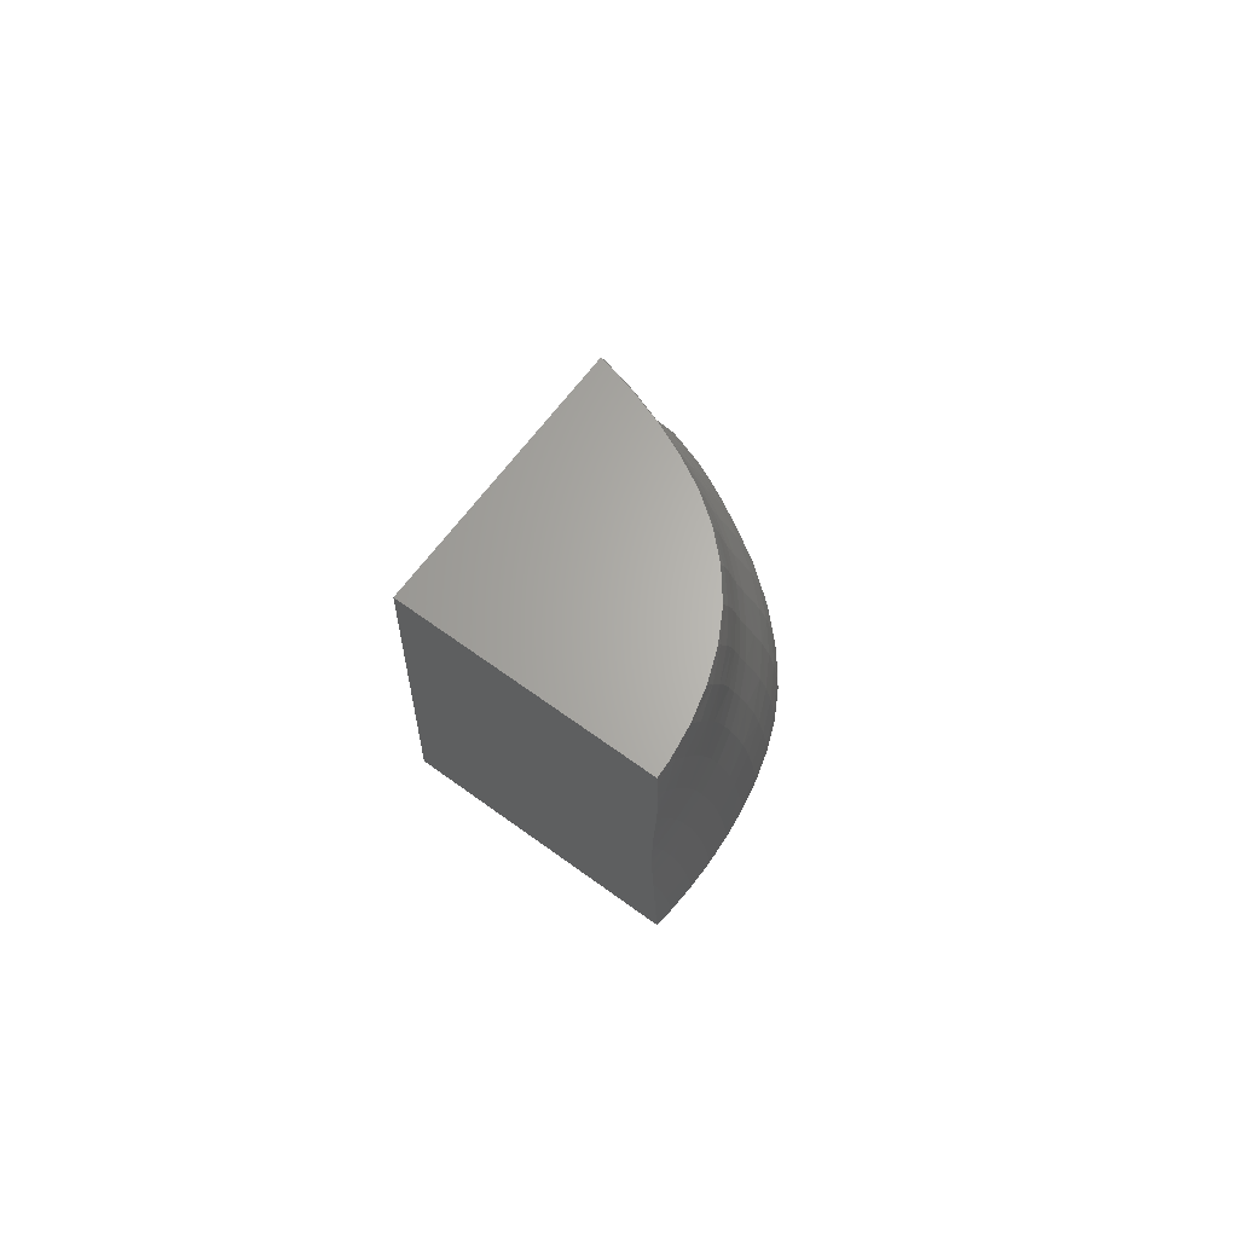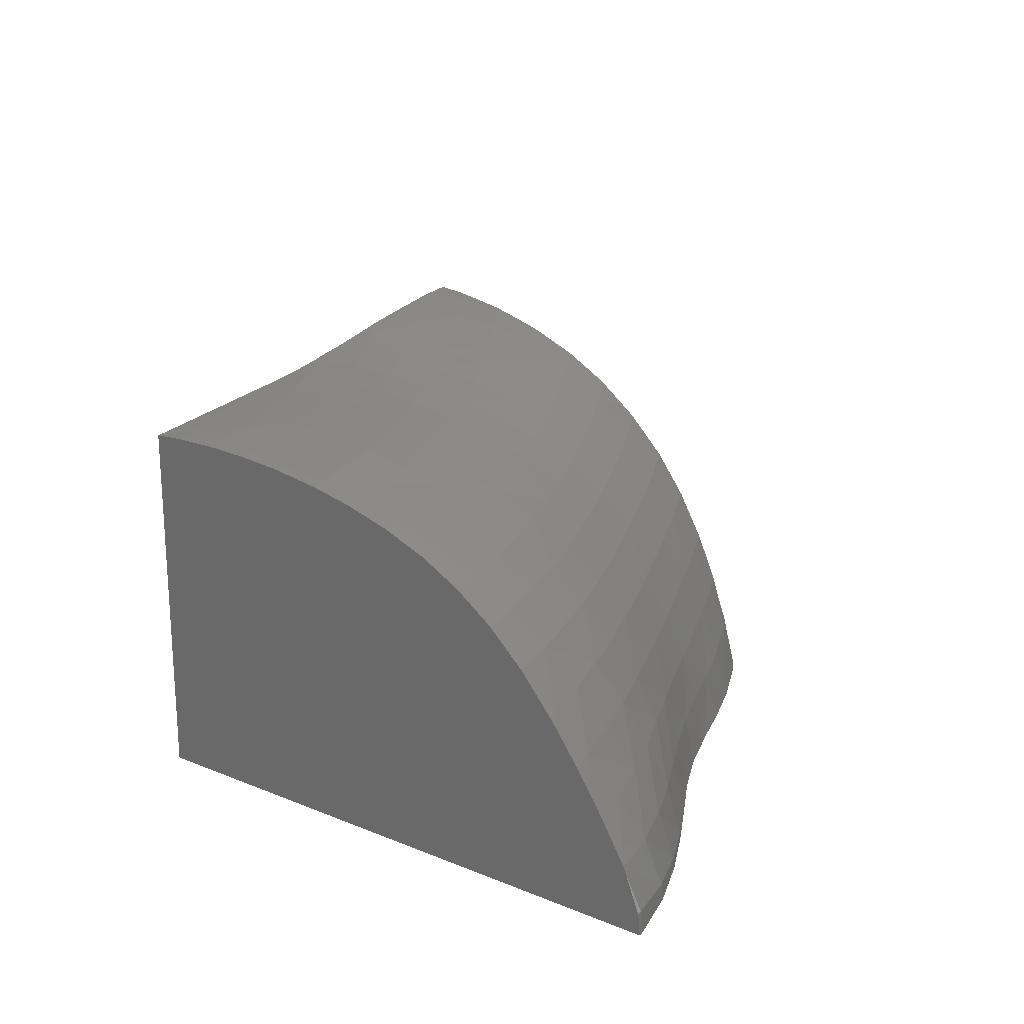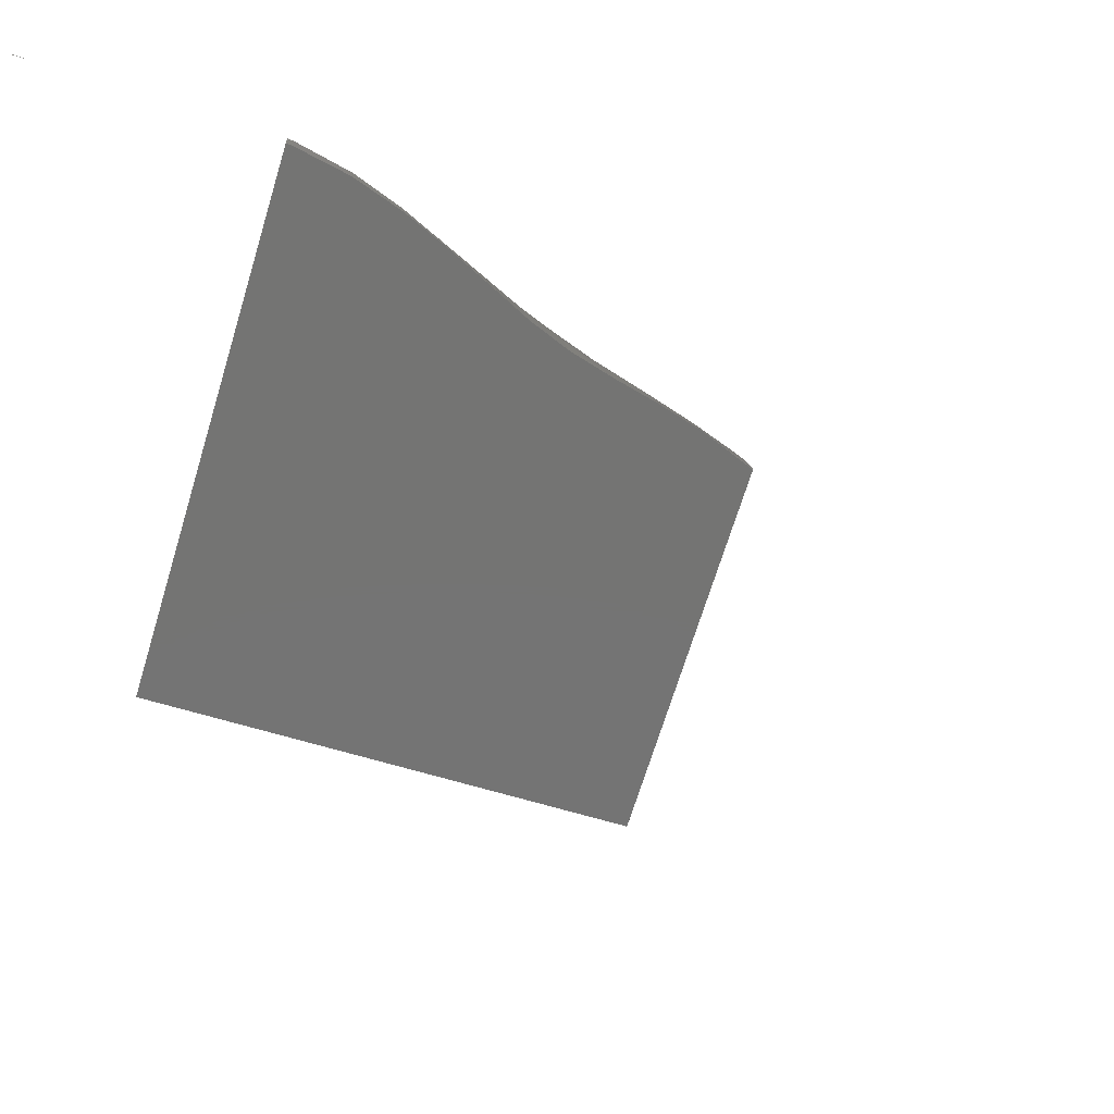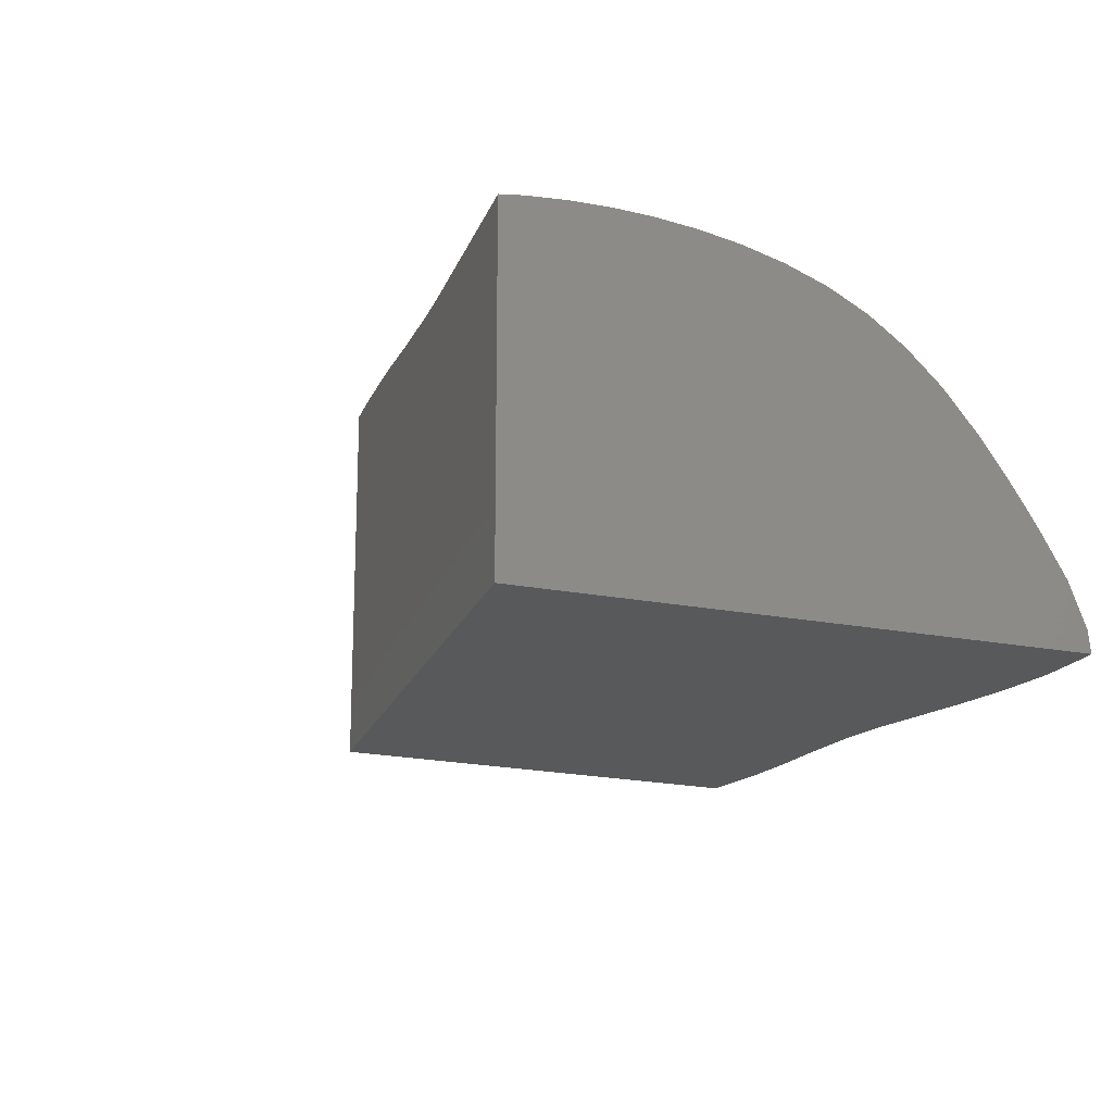
<metadata>
{"format":"stl","ext":"stl","renderer":"f3d","projection":"perspective","resolution":1024,"background":"white","views":[{"elev":64.7,"azim":-53.5,"up":"+Y"},{"elev":27.0,"azim":33.8,"up":"+Z"},{"elev":-66.1,"azim":73.3,"up":"+Z"},{"elev":-21.8,"azim":-18.3,"up":"+Z"}]}
</metadata>
<code>
# stl→obj: 286 verts, 560 faces
v 72 -76.35 -0.5742
v 72 -76.26 -0.4928
v 72 -75.36 -0.6212
v 72 -76.35 -0.4829
v 72 -76.37 -0.5661
v 72 -76.39 -0.5161
v 72 -76.44 -0.5439
v 21.97 0 9.58
v 21.98 0 9.588
v 21.97 0 9.586
v 21.98 0 9.587
v 21.98 0 9.58
v 21.98 0 9.585
v 21.97 0 9.439
v 71.32 -61 0
v 70.85 -58.5 0
v 71.29 -60.63 0
v 36 -61 0
v 69.71 -54.65 0
v 70.55 -57.06 0
v 69.42 -53.82 0
v 68.26 -51.21 0
v 68.1 -50.84 0
v 66.74 -48.1 0
v 66.71 -48.04 0
v 66.26 -47.14 0
v 65.39 -45.43 0
v 65.35 -45.33 0
v 64.31 -42.8 0
v 63.49 -40.04 0
v 64.24 -42.63 0
v 36 -30.5 0
v 62.68 -36.96 0
v 63.36 -39.65 0
v 61.77 -33.99 0
v 61.72 -33.85 0
v 61.76 -33.97 0
v 61.77 -33.98 0
v 63.42 -39.85 0
v 60.55 -30.95 0
v 60.33 -30.5 0
v 36 -30.71 22.88
v 36 -30.5 22.87
v 36 -32.21 22.98
v 36 -32.93 23.01
v 36 -34.23 22.99
v 36 -34.89 23.01
v 36 -36.85 22.99
v 36 -37.54 22.97
v 36 -38.32 22.96
v 36 -40.16 22.86
v 36 -41.4 22.79
v 36 -42.74 22.74
v 36 -44.36 22.71
v 36 -45.28 22.67
v 36 -46.88 22.66
v 36 -47.78 22.67
v 36 -49.53 22.75
v 36 -50.25 22.77
v 36 -50.65 22.79
v 36 -52.1 22.89
v 36 -52.7 22.91
v 36 -54.57 23.01
v 36 -55.14 23.04
v 36 -56.05 23.09
v 36 -57.59 23.18
v 36 -58.7 23.23
v 36 -60.06 23.31
v 36 -61 23.37
v 37.54 -30.5 22.8
v 38.53 -30.5 22.66
v 40.6 -30.5 22.35
v 40.77 -30.5 22.31
v 41.19 -30.5 22.21
v 43.61 -30.5 21.57
v 45.04 -30.5 21.02
v 47.11 -30.5 20.11
v 46.52 -30.5 20.43
v 48.63 -30.5 19.27
v 50.91 -30.5 17.6
v 49.27 -30.5 18.89
v 52.62 -30.5 16.02
v 51.73 -30.5 16.96
v 53.9 -30.5 14.68
v 55.3 -30.5 12.74
v 55.64 -30.5 12.26
v 55.74 -30.5 12.12
v 56.85 -30.5 10.08
v 57.24 -30.5 9.356
v 57.76 -30.5 8.144
v 58.49 -30.5 6.442
v 58.84 -30.5 5.32
v 59.52 -30.5 3.412
v 59.68 -30.5 2.704
v 60.31 -30.5 0.3179
v 41.87 -61 23.68
v 43.5 -61 23.63
v 42.7 -61 23.68
v 40.14 -61 23.69
v 38.5 -61 23.61
v 37.66 -61 23.56
v 36.76 -61 23.46
v 45.3 -61 23.51
v 47.05 -61 23.28
v 47.95 -61 23.17
v 48.89 -61 22.98
v 50.61 -61 22.63
v 52.1 -61 22.2
v 54.56 -61 21.33
v 53.26 -61 21.86
v 56.87 -61 20.24
v 55.87 -61 20.8
v 60.14 -61 18.03
v 58.38 -61 19.39
v 61.11 -61 17.18
v 60.72 -61 17.58
v 62.89 -61 15.39
v 63.28 -61 14.9
v 64.57 -61 13.26
v 65.4 -61 12.16
v 64.89 -61 12.87
v 66.77 -61 10.12
v 67.94 -61 8.249
v 68.53 -61 7.249
v 70.27 -61 3.96
v 70.08 -61 4.442
v 70.13 -61 4.329
v 70.11 -61 4.374
v 71.08 -61 1.709
v 71.2 -61 1.174
v 71.17 -61 1.46
v 66.27 -52.1 6.913
v 67.32 -51.33 3.689
v 65.18 -49.14 6.725
v 66.06 -48.49 3.466
v 66.54 -59.43 10.09
v 68.09 -58.41 7.159
v 64.29 -57.12 12.81
v 65.02 -53.02 9.94
v 63.57 -53.89 12.7
v 65.86 -56.18 10.04
v 64.82 -60.38 12.86
v 67.27 -55.18 7.052
v 64.07 -49.93 9.759
v 64.82 -45.71 3.266
v 63.7 -42.91 3.117
v 21.98 0.0005322 9.585
v 66.7 -48.05 0.06296
v 68.07 -50.85 0.3458
v 69.35 -53.82 0.6912
v 70.44 -57.06 1.063
v 71.14 -60.64 1.431
v 72.01 -76.35 -0.5528
v 62.49 -57.88 15.29
v 60.46 -58.45 17.47
v 58.19 -58.91 19.27
v 59.92 -55.22 17.29
v 57.71 -55.74 19.07
v 61.87 -54.62 15.15
v 61.09 -51.43 14.94
v 59.19 -52.06 17.06
v 62.72 -50.72 12.5
v 61.76 -47.64 12.24
v 60.18 -48.34 14.67
v 63.06 -46.92 9.522
v 62.01 -43.97 9.278
v 60.73 -44.65 11.98
v 64.06 -46.25 6.509
v 62.99 -43.37 6.305
v 61.99 -40.48 6.15
v 60.96 -41.06 9.078
v 62.79 -40.06 3.033
v 61.95 -37.16 3.023
v 61.01 -37.58 6.088
v 59.95 -38.17 8.983
v 60.03 -34.69 6.148
v 58.97 -35.29 9.028
v 61 -34.23 3.118
v 59.87 -31.29 3.329
v 59 -31.79 6.322
v 60.53 -30.97 0.2595
v 57.98 -32.42 9.194
v 56.73 -33.11 11.9
v 57.69 -35.95 11.72
v 56.19 -36.67 14.18
v 55.23 -33.85 14.38
v 57.14 -39.52 14.09
v 58.66 -38.82 11.67
v 58.14 -42.41 14.17
v 59.68 -41.71 11.76
v 59.17 -45.34 14.39
v 57.35 -46.02 16.5
v 56.35 -43.12 16.28
v 58.32 -48.99 16.78
v 56.23 -49.61 18.58
v 55.3 -46.68 18.3
v 57.05 -52.63 18.84
v 54.69 -53.17 20.26
v 53.94 -50.21 20.03
v 55.3 -56.2 20.47
v 52.75 -56.6 21.54
v 52.2 -53.65 21.35
v 53.15 -59.6 21.76
v 55.73 -59.29 20.69
v 68.49 -54.32 3.911
v 69.46 -57.54 4.137
v 36.82 -39.98 22.89
v 38.23 -36.98 22.92
v 36.99 -34.63 23
v 39.55 -33.88 22.75
v 38.2 -31.54 22.8
v 40.72 -30.68 22.35
v 54.17 -31.1 14.62
v 52.41 -31.95 16.82
v 53.47 -34.66 16.57
v 51.46 -35.51 18.41
v 50.4 -32.85 18.68
v 52.43 -38.23 18.17
v 54.42 -37.44 16.33
v 53.37 -41.01 18.03
v 55.37 -40.26 16.21
v 54.34 -43.82 18.09
v 52.14 -44.51 19.59
v 51.19 -41.75 19.55
v 53.07 -47.32 19.78
v 50.69 -47.94 20.94
v 49.8 -45.17 20.78
v 51.51 -50.76 21.15
v 48.99 -51.26 21.98
v 48.22 -48.5 21.8
v 49.64 -54.07 22.16
v 47.03 -54.42 22.74
v 46.42 -51.68 22.57
v 47.52 -57.19 22.91
v 50.15 -56.93 22.34
v 47.88 -60.02 23.1
v 50.52 -59.84 22.54
v 44.43 -37.97 21.92
v 45.8 -34.64 21.3
v 43.32 -35.48 22.11
v 46.89 -37.18 21.08
v 44.87 -46.35 22.27
v 43.96 -43.75 22.24
v 41.44 -44.3 22.6
v 42.34 -46.84 22.64
v 36.37 -45.22 22.7
v 38.9 -44.79 22.75
v 37.91 -42.36 22.79
v 40.45 -41.81 22.67
v 39.38 -39.37 22.79
v 42.98 -41.2 22.32
v 41.92 -38.71 22.47
v 40.79 -36.26 22.63
v 42.09 -33.05 22.26
v 44.56 -32.16 21.49
v 46.94 -31.22 20.39
v 48.18 -33.75 20.17
v 49.26 -36.35 19.92
v 47.91 -39.79 20.87
v 50.24 -39.02 19.68
v 48.87 -42.45 20.75
v 46.45 -43.12 21.64
v 45.47 -40.52 21.74
v 47.37 -45.79 21.67
v 45.7 -48.99 22.4
v 43.14 -49.41 22.77
v 43.84 -52.03 22.94
v 41.25 -52.29 23.11
v 40.57 -49.75 22.93
v 41.83 -54.87 23.29
v 44.43 -54.68 23.11
v 42.29 -57.49 23.46
v 44.9 -57.38 23.28
v 42.64 -60.15 23.63
v 45.24 -60.13 23.46
v 37.57 -60.09 23.51
v 37.21 -57.58 23.33
v 36.74 -55.11 23.14
v 40.08 -60.13 23.64
v 39.73 -57.55 23.47
v 39.26 -55 23.3
v 38.69 -52.5 23.11
v 36.16 -52.69 22.94
v 38.02 -50.04 22.92
v 37.25 -47.62 22.77
v 39.79 -47.25 22.8
f 1 2 3
f 2 1 4
f 5 4 1
f 5 6 4
f 6 5 7
f 8 9 10
f 9 8 11
f 11 12 13
f 11 8 12
f 12 8 14
f 15 16 17
f 18 16 15
f 19 16 18
f 16 19 20
f 19 18 21
f 21 18 22
f 22 18 23
f 23 18 24
f 24 18 25
f 25 18 26
f 26 18 27
f 27 18 28
f 28 18 29
f 18 30 31
f 32 33 34
f 33 32 35
f 36 35 32
f 37 35 36
f 35 37 38
f 32 34 39
f 30 18 39
f 36 32 40
f 29 18 31
f 39 18 32
f 40 32 41
f 32 42 43
f 32 44 42
f 32 45 44
f 32 46 45
f 32 47 46
f 32 48 47
f 32 49 48
f 32 50 49
f 32 51 50
f 32 52 51
f 32 53 52
f 32 54 53
f 32 55 54
f 18 55 32
f 55 18 56
f 56 18 57
f 57 18 58
f 58 18 59
f 59 18 60
f 60 18 61
f 61 18 62
f 62 18 63
f 63 18 64
f 64 18 65
f 65 18 66
f 66 18 67
f 67 18 68
f 68 18 69
f 32 70 71
f 32 71 72
f 32 72 73
f 32 73 74
f 32 74 75
f 32 75 76
f 77 76 78
f 76 77 32
f 32 77 79
f 80 79 81
f 79 80 32
f 82 80 83
f 80 82 32
f 32 82 84
f 32 84 85
f 32 85 86
f 32 86 87
f 32 87 88
f 32 88 89
f 32 89 90
f 32 90 91
f 32 91 92
f 32 92 93
f 32 93 94
f 41 94 95
f 94 41 32
f 70 32 43
f 96 97 98
f 18 96 99
f 18 99 100
f 18 100 101
f 96 18 97
f 18 101 102
f 18 102 69
f 97 18 103
f 103 18 104
f 104 18 105
f 105 18 106
f 106 18 107
f 107 18 108
f 109 108 18
f 108 109 110
f 111 109 18
f 109 111 112
f 113 111 18
f 111 113 114
f 115 113 18
f 113 115 116
f 115 18 117
f 117 18 118
f 118 18 119
f 120 119 18
f 119 120 121
f 120 18 122
f 122 18 123
f 123 18 124
f 125 124 18
f 124 125 126
f 126 127 128
f 126 125 127
f 15 125 18
f 125 15 129
f 129 130 131
f 129 15 130
f 132 133 134
f 133 135 134
f 122 123 136
f 123 137 136
f 137 123 124
f 138 139 140
f 141 139 138
f 142 136 138
f 136 141 138
f 143 132 139
f 141 143 139
f 139 134 144
f 132 134 139
f 145 28 29
f 146 29 31
f 29 146 145
f 11 147 9
f 11 13 147
f 147 12 14
f 13 12 147
f 10 147 8
f 147 14 8
f 9 147 10
f 148 25 26
f 149 24 148
f 24 149 23
f 24 25 148
f 150 22 149
f 22 150 21
f 22 23 149
f 151 19 150
f 19 151 20
f 19 21 150
f 152 16 151
f 16 152 17
f 16 20 151
f 131 130 152
f 130 17 152
f 17 130 15
f 3 153 1
f 1 153 5
f 5 153 7
f 153 4 6
f 153 6 7
f 153 3 2
f 153 2 4
f 120 136 142
f 136 120 122
f 121 120 142
f 119 142 118
f 121 142 119
f 142 138 154
f 118 154 117
f 154 118 142
f 115 155 116
f 155 115 154
f 117 154 115
f 156 157 158
f 155 157 156
f 114 113 156
f 155 113 116
f 113 155 156
f 154 159 157
f 155 154 157
f 157 160 161
f 159 160 157
f 138 140 154
f 154 140 159
f 140 162 160
f 159 140 160
f 160 163 164
f 162 163 160
f 139 144 140
f 140 144 162
f 144 165 163
f 162 144 163
f 163 166 167
f 165 166 163
f 144 134 168
f 144 168 165
f 168 169 166
f 165 168 166
f 166 170 171
f 166 169 170
f 168 145 146
f 168 146 169
f 146 172 170
f 169 146 170
f 170 173 174
f 170 172 173
f 146 31 30
f 172 30 39
f 30 172 146
f 34 33 173
f 172 34 173
f 34 172 39
f 175 176 177
f 174 176 175
f 171 170 175
f 170 174 175
f 173 178 176
f 174 173 176
f 176 179 180
f 176 178 179
f 173 33 35
f 178 35 38
f 35 178 173
f 179 36 181
f 36 179 37
f 178 37 179
f 37 178 38
f 179 94 93
f 94 181 95
f 181 94 179
f 36 40 181
f 181 41 95
f 41 181 40
f 182 90 89
f 90 182 180
f 180 91 90
f 92 179 93
f 179 92 180
f 180 92 91
f 183 88 87
f 88 182 89
f 182 88 183
f 184 177 183
f 177 182 183
f 176 180 177
f 177 180 182
f 185 183 186
f 184 183 185
f 187 188 185
f 188 184 185
f 175 177 188
f 188 177 184
f 189 190 187
f 190 188 187
f 171 175 190
f 190 175 188
f 191 167 189
f 167 190 189
f 166 171 167
f 167 171 190
f 192 189 193
f 191 189 192
f 194 164 192
f 164 191 192
f 163 167 164
f 164 167 191
f 195 192 196
f 194 192 195
f 197 161 195
f 161 194 195
f 160 164 161
f 161 164 194
f 198 195 199
f 197 195 198
f 200 158 198
f 158 197 198
f 157 161 158
f 158 161 197
f 201 198 202
f 200 198 201
f 203 204 201
f 204 200 201
f 156 158 204
f 204 158 200
f 110 109 203
f 204 109 112
f 109 204 203
f 114 156 111
f 204 111 156
f 111 204 112
f 133 149 148
f 133 148 135
f 143 205 132
f 205 133 132
f 205 150 149
f 205 149 133
f 137 206 143
f 206 205 143
f 206 151 150
f 206 150 205
f 207 50 51
f 48 208 209
f 208 48 49
f 209 47 48
f 209 45 46
f 209 46 47
f 210 211 209
f 45 211 44
f 211 45 209
f 42 70 43
f 70 42 211
f 211 42 44
f 71 212 72
f 212 71 211
f 211 71 70
f 213 85 84
f 214 82 83
f 82 213 84
f 213 82 214
f 215 186 214
f 186 213 214
f 86 183 87
f 183 86 186
f 186 85 213
f 85 186 86
f 216 214 217
f 215 214 216
f 218 219 216
f 219 215 216
f 185 186 219
f 219 186 215
f 220 221 218
f 221 219 218
f 187 185 221
f 221 185 219
f 222 193 220
f 193 221 220
f 189 187 193
f 193 187 221
f 223 220 224
f 222 220 223
f 225 196 223
f 196 222 223
f 192 193 196
f 196 193 222
f 226 223 227
f 225 223 226
f 228 199 226
f 199 225 226
f 195 196 199
f 199 196 225
f 229 226 230
f 228 226 229
f 231 202 229
f 202 228 229
f 198 199 202
f 202 199 228
f 232 229 233
f 231 229 232
f 234 235 232
f 235 231 232
f 201 202 235
f 235 202 231
f 236 237 234
f 237 235 234
f 203 201 237
f 237 201 235
f 105 106 236
f 237 106 107
f 106 237 236
f 110 203 108
f 237 108 203
f 108 237 107
f 124 126 137
f 126 206 137
f 206 126 128
f 125 151 127
f 151 125 152
f 127 206 128
f 206 127 151
f 238 239 240
f 241 239 238
f 242 243 244
f 245 242 244
f 246 54 55
f 247 248 246
f 54 248 53
f 248 54 246
f 52 207 51
f 207 52 248
f 248 52 53
f 244 249 247
f 247 249 248
f 249 250 207
f 248 249 207
f 50 208 49
f 208 50 207
f 250 208 207
f 251 252 249
f 249 252 250
f 252 253 208
f 250 252 208
f 208 210 209
f 253 210 208
f 238 240 252
f 252 240 253
f 240 254 210
f 253 240 210
f 210 212 211
f 254 212 210
f 239 255 240
f 240 255 254
f 74 255 75
f 255 74 212
f 254 255 212
f 212 73 72
f 74 73 212
f 76 256 78
f 256 76 255
f 255 76 75
f 256 77 78
f 79 77 256
f 257 217 256
f 79 217 81
f 217 79 256
f 80 214 83
f 214 80 217
f 217 80 81
f 239 256 255
f 257 256 239
f 241 258 239
f 258 257 239
f 216 217 258
f 258 217 257
f 259 260 241
f 260 258 241
f 218 216 260
f 260 216 258
f 261 224 259
f 224 260 259
f 220 218 224
f 224 218 260
f 262 259 263
f 261 259 262
f 264 227 262
f 227 261 262
f 223 224 227
f 227 224 261
f 242 262 243
f 264 262 242
f 265 230 242
f 230 264 242
f 226 227 230
f 230 227 264
f 266 242 245
f 265 242 266
f 267 233 266
f 233 265 266
f 229 230 233
f 233 230 265
f 268 266 269
f 267 266 268
f 270 271 268
f 271 267 268
f 232 233 271
f 271 233 267
f 272 273 270
f 273 271 270
f 234 232 273
f 273 232 271
f 274 275 272
f 275 273 272
f 236 234 275
f 275 234 273
f 98 97 274
f 275 97 103
f 97 275 274
f 105 236 104
f 275 104 236
f 104 275 103
f 101 276 102
f 68 102 276
f 102 68 69
f 67 277 66
f 277 67 276
f 276 67 68
f 278 64 65
f 65 277 278
f 277 65 66
f 279 280 276
f 276 280 277
f 280 281 278
f 277 280 278
f 278 282 283
f 281 282 278
f 272 270 280
f 280 270 281
f 270 268 282
f 281 270 282
f 283 61 62
f 278 63 64
f 63 283 62
f 283 63 278
f 60 284 59
f 284 60 282
f 61 282 60
f 282 61 283
f 285 57 58
f 58 284 285
f 284 58 59
f 268 269 282
f 282 269 284
f 269 286 285
f 284 269 285
f 285 247 246
f 286 247 285
f 266 245 269
f 269 245 286
f 245 244 247
f 286 245 247
f 56 246 55
f 246 56 285
f 285 56 57
f 134 135 168
f 135 145 168
f 244 251 249
f 243 251 244
f 262 263 251
f 243 262 251
f 251 238 252
f 263 238 251
f 135 26 27
f 26 135 148
f 145 27 28
f 27 145 135
f 131 152 129
f 129 152 125
f 259 241 238
f 263 259 238
f 136 143 141
f 137 143 136
f 274 272 279
f 279 272 280
f 101 100 276
f 279 100 99
f 100 279 276
f 98 274 96
f 279 96 274
f 96 279 99

</code>
